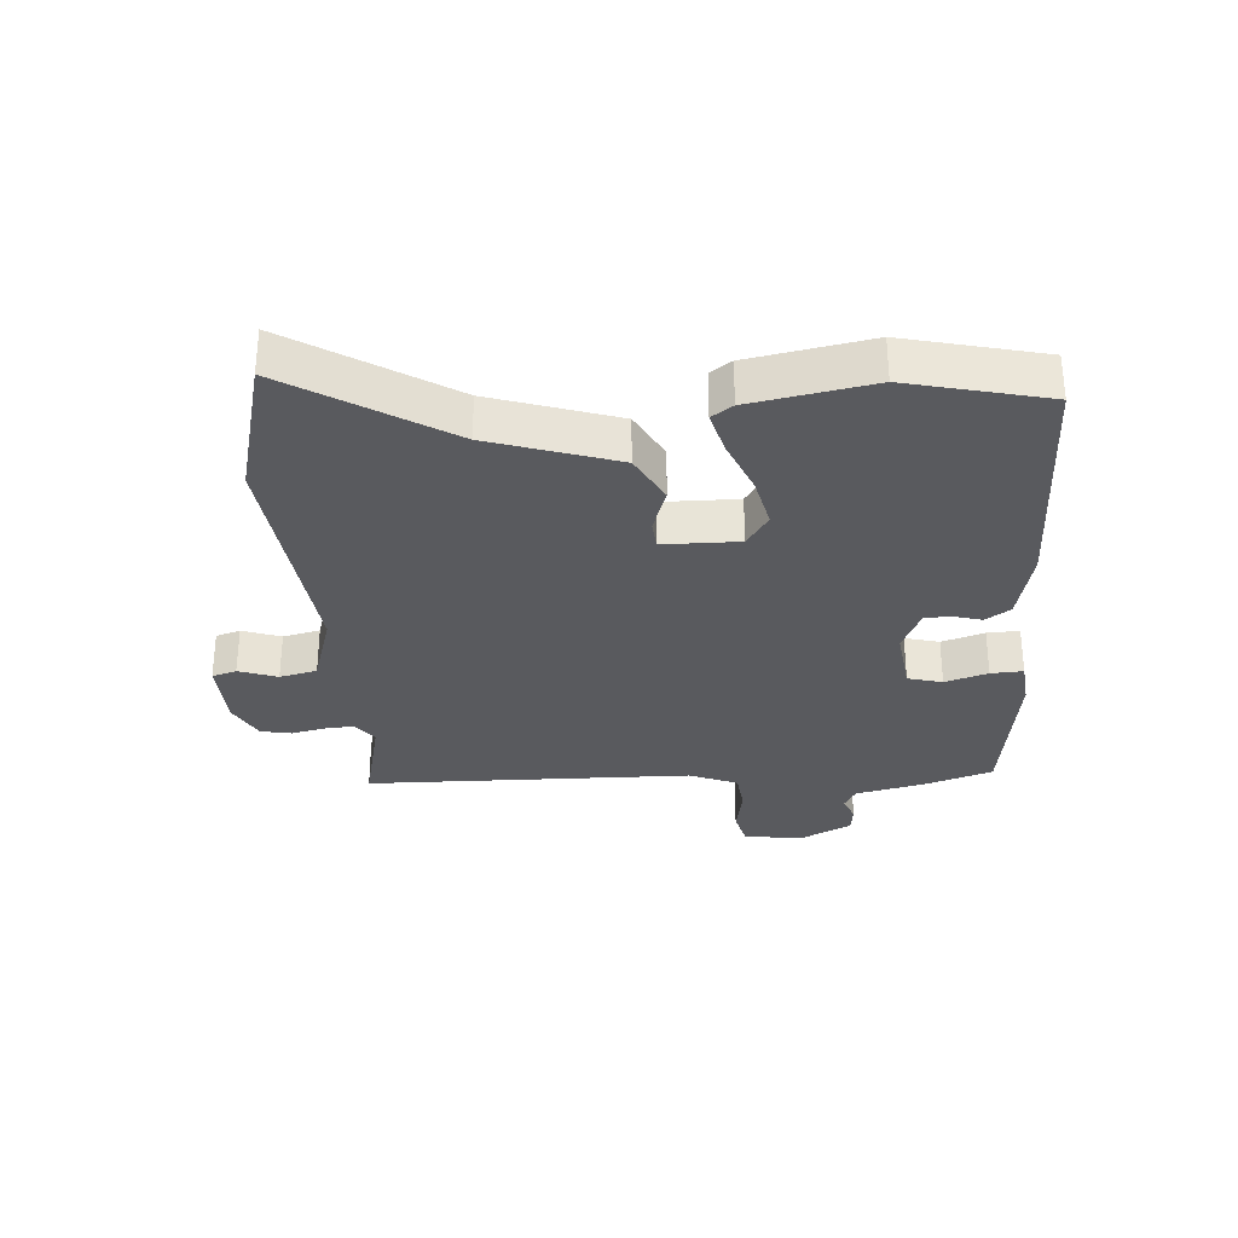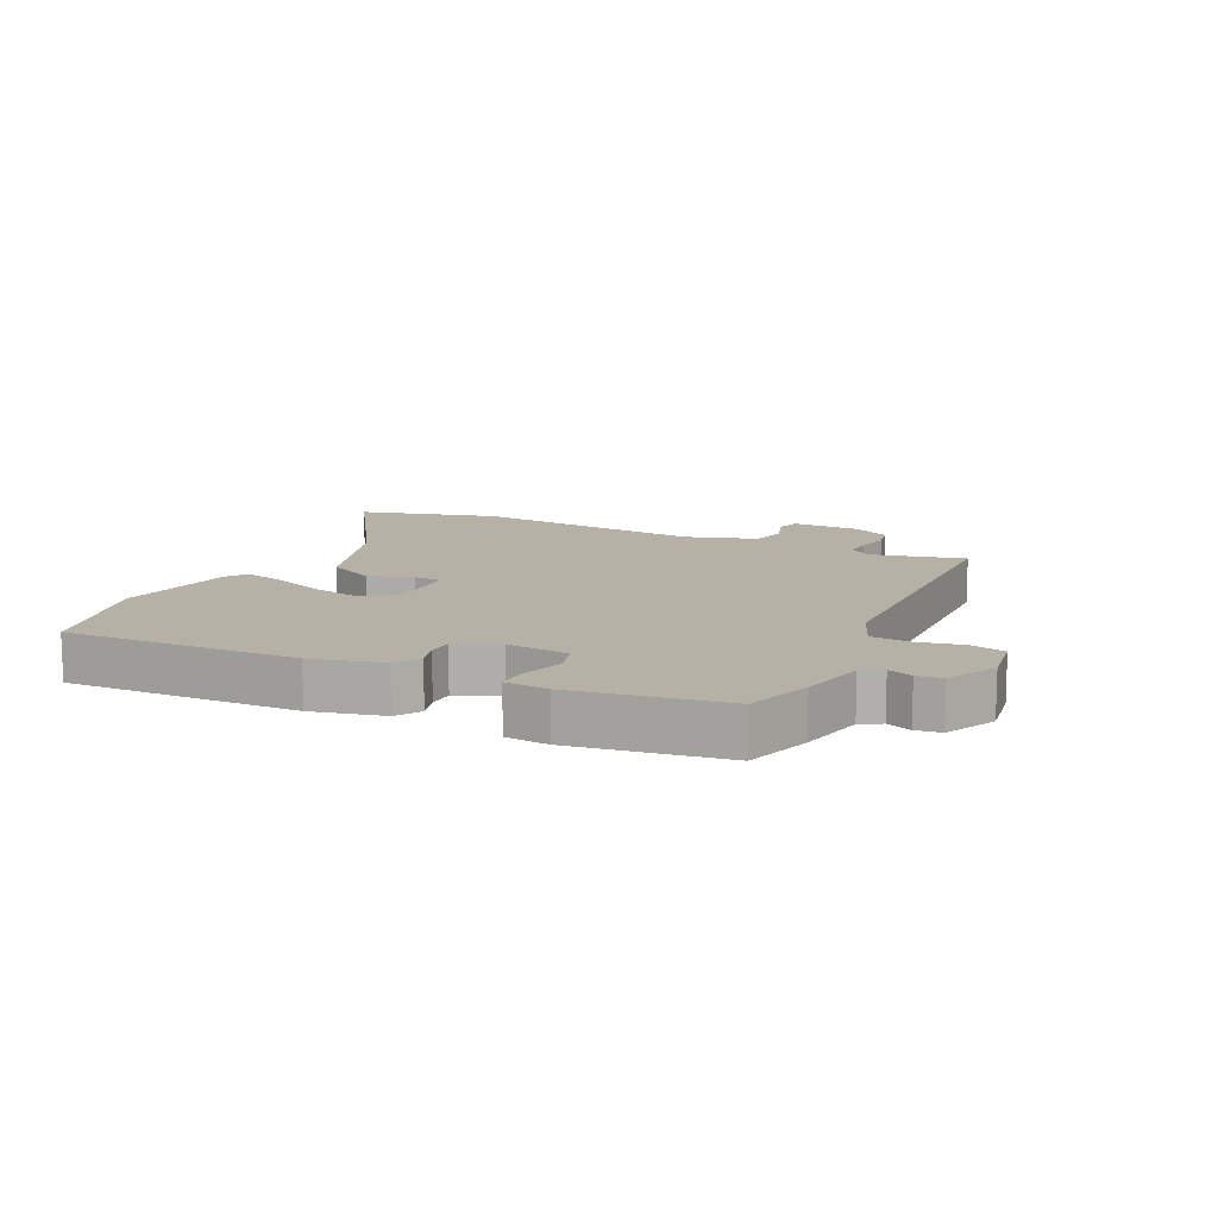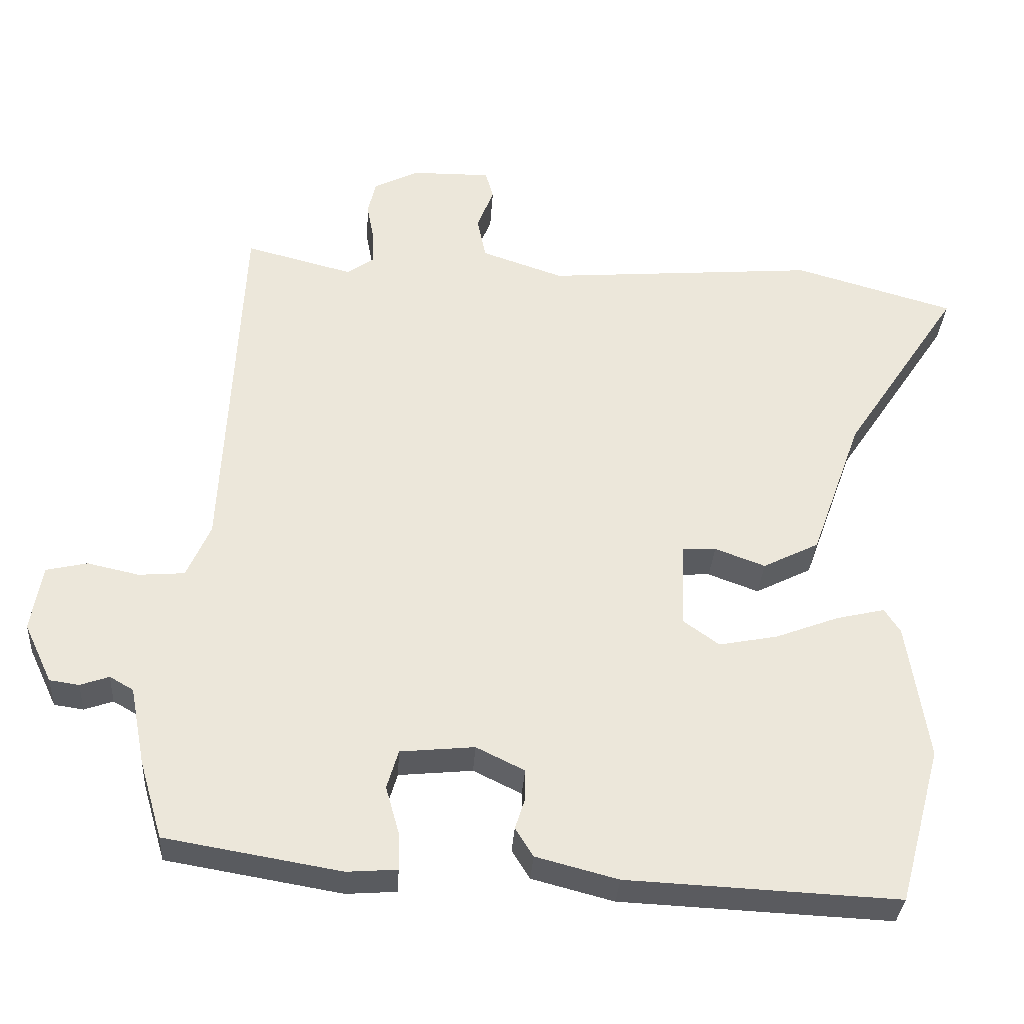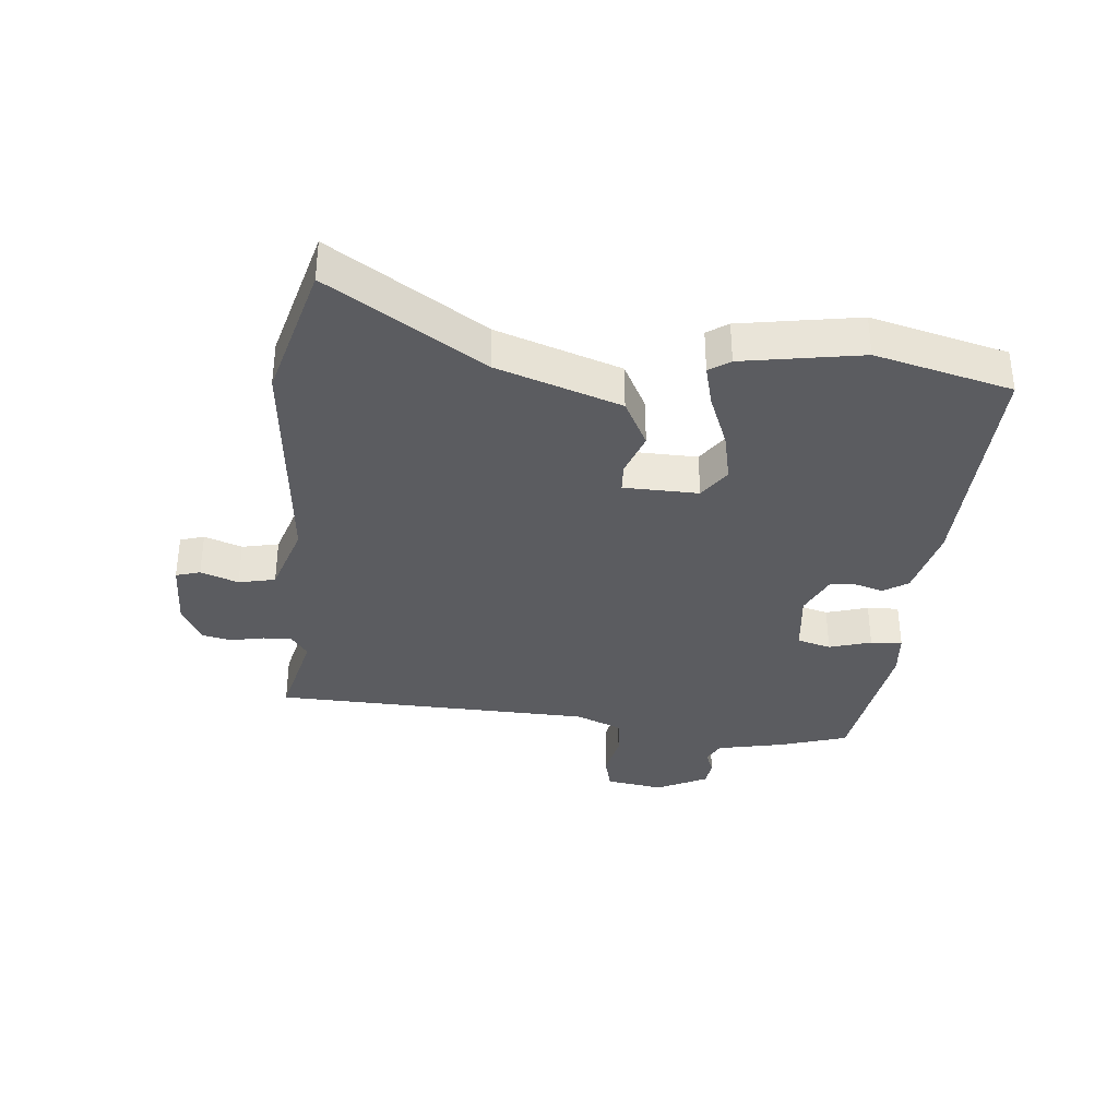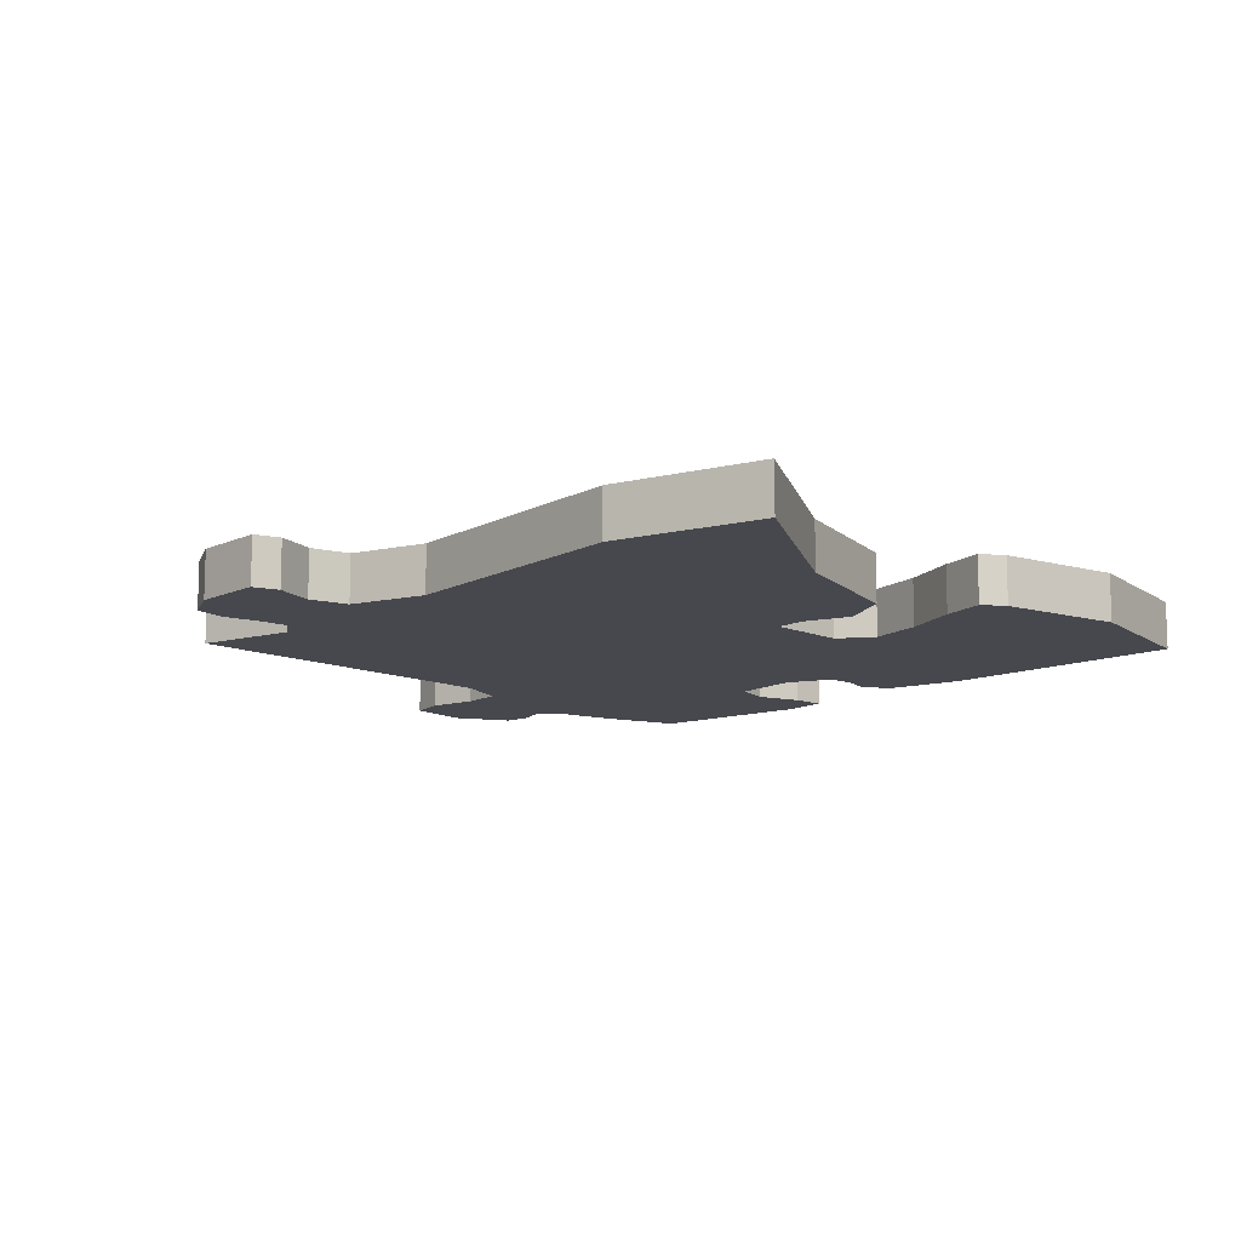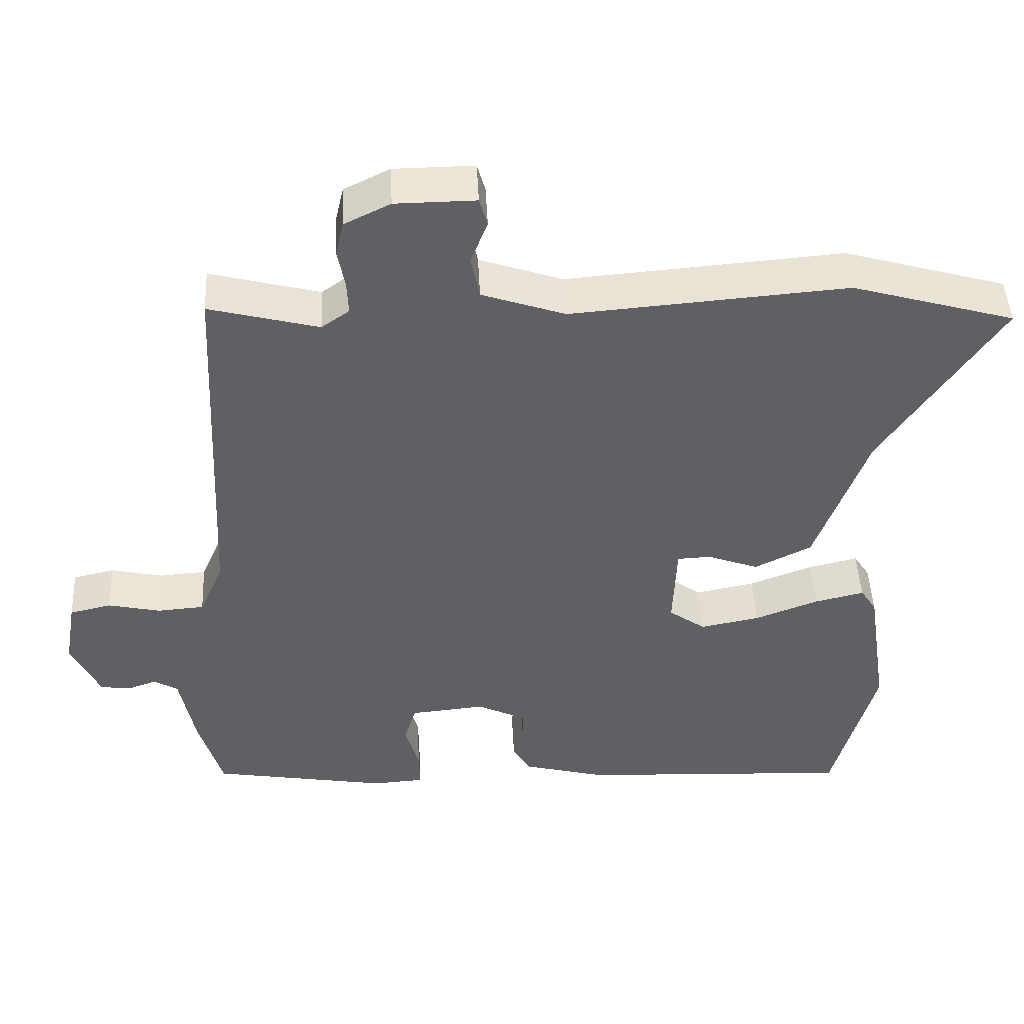
<metadata>
{"format":"obj","ext":"obj","renderer":"f3d","projection":"perspective","resolution":1024,"background":"white","views":[{"elev":-31.6,"azim":95.8,"up":"+Y"},{"elev":12.1,"azim":-153.1,"up":"+Y"},{"elev":-33.1,"azim":-3.6,"up":"+Z"},{"elev":-35.2,"azim":85.5,"up":"+Y"},{"elev":-11.7,"azim":47.2,"up":"+Y"},{"elev":46.6,"azim":-2.8,"up":"+Z"}]}
</metadata>
<code>
v -0.491 0.07 -0.471
v -0.523 0.07 -0.362
v -0.544 0.07 -0.253
v -0.577 0.07 -0.234
v -0.617 0.07 -0.248
v -0.658 0.07 -0.242
v -0.697 0.07 -0.159
v -0.681 0.07 -0.067
v -0.624 0.07 -0.054
v -0.552 0.07 -0.07
v -0.488 0.07 -0.065
v -0.455 0.07 0.01
v -0.43 0.07 0.523
v -0.28 0.07 0.484
v -0.242 0.07 0.511
v -0.244 0.07 0.557
v -0.254 0.07 0.61
v -0.243 0.07 0.658
v -0.18 0.07 0.689
v -0.07 0.07 0.69
v -0.059 0.07 0.651
v -0.082 0.07 0.591
v -0.07 0.07 0.532
v 0.044 0.07 0.493
v 0.422 0.07 0.523
v 0.644 0.07 0.459
v 0.482 0.07 0.215
v 0.411 0.07 0.018
v 0.333 0.07 -0.021
v 0.263 0.07 0.005
v 0.217 0.07 0.003
v 0.212 0.07 -0.117
v 0.262 0.07 -0.153
v 0.344 0.07 -0.137
v 0.431 0.07 -0.104
v 0.499 0.07 -0.088
v 0.521 0.07 -0.122
v 0.55 0.07 -0.314
v 0.491 0.07 -0.532
v 0.114 0.07 -0.514
v 0 0.07 -0.484
v -0.025 0.07 -0.444
v -0.011 0.07 -0.4
v -0.011 0.07 -0.358
v -0.078 0.07 -0.325
v -0.181 0.07 -0.335
v -0.197 0.07 -0.389
v -0.178 0.07 -0.457
v -0.177 0.07 -0.508
v -0.247 0.07 -0.513
v -0.491 0 -0.471
v -0.523 0 -0.362
v -0.544 0 -0.253
v -0.577 0 -0.234
v -0.617 0 -0.248
v -0.658 0 -0.242
v -0.697 0 -0.159
v -0.681 0 -0.067
v -0.624 0 -0.054
v -0.552 0 -0.07
v -0.488 0 -0.065
v -0.455 0 0.01
v -0.43 0 0.523
v -0.28 0 0.484
v -0.242 0 0.511
v -0.244 0 0.557
v -0.254 0 0.61
v -0.243 0 0.658
v -0.18 0 0.689
v -0.07 0 0.69
v -0.059 0 0.651
v -0.082 0 0.591
v -0.07 0 0.532
v 0.044 0 0.493
v 0.422 0 0.523
v 0.644 0 0.459
v 0.482 0 0.215
v 0.411 0 0.018
v 0.333 0 -0.021
v 0.263 0 0.005
v 0.217 0 0.003
v 0.212 0 -0.117
v 0.262 0 -0.153
v 0.344 0 -0.137
v 0.431 0 -0.104
v 0.499 0 -0.088
v 0.521 0 -0.122
v 0.55 0 -0.314
v 0.491 0 -0.532
v 0.114 0 -0.514
v 0 0 -0.484
v -0.025 0 -0.444
v -0.011 0 -0.4
v -0.011 0 -0.358
v -0.078 0 -0.325
v -0.181 0 -0.335
v -0.197 0 -0.389
v -0.178 0 -0.457
v -0.177 0 -0.508
v -0.247 0 -0.513
f 47 48 49 50
f 46 47 50 1
f 40 41 42 43
f 40 43 44
f 39 40 44
f 38 39 44 45
f 34 35 36 37
f 33 34 37 38
f 27 28 29 30
f 27 30 31
f 24 25 26 27
f 23 24 27 31
f 19 20 21 22
f 19 22 23
f 16 17 18 19
f 15 16 19 23
f 14 15 23 31
f 12 13 14 31
f 7 8 9 10
f 7 10 11
f 4 5 6 7
f 3 4 7 11
f 46 1 2 3
f 45 46 3 11
f 33 38 45 11
f 11 12 31 32
f 11 32 33
f 100 99 98 97
f 51 100 97 96
f 93 92 91 90
f 94 93 90
f 94 90 89
f 95 94 89 88
f 87 86 85 84
f 88 87 84 83
f 80 79 78 77
f 81 80 77
f 77 76 75 74
f 81 77 74 73
f 72 71 70 69
f 73 72 69
f 69 68 67 66
f 73 69 66 65
f 81 73 65 64
f 81 64 63 62
f 60 59 58 57
f 61 60 57
f 57 56 55 54
f 61 57 54 53
f 53 52 51 96
f 61 53 96 95
f 61 95 88 83
f 82 81 62 61
f 83 82 61
f 1 51 52 2
f 2 52 53 3
f 3 53 54 4
f 4 54 55 5
f 5 55 56 6
f 6 56 57 7
f 7 57 58 8
f 8 58 59 9
f 9 59 60 10
f 10 60 61 11
f 11 61 62 12
f 12 62 63 13
f 13 63 64 14
f 14 64 65 15
f 15 65 66 16
f 16 66 67 17
f 17 67 68 18
f 18 68 69 19
f 19 69 70 20
f 20 70 71 21
f 21 71 72 22
f 22 72 73 23
f 23 73 74 24
f 24 74 75 25
f 25 75 76 26
f 26 76 77 27
f 27 77 78 28
f 28 78 79 29
f 29 79 80 30
f 30 80 81 31
f 31 81 82 32
f 32 82 83 33
f 33 83 84 34
f 34 84 85 35
f 35 85 86 36
f 36 86 87 37
f 37 87 88 38
f 38 88 89 39
f 39 89 90 40
f 40 90 91 41
f 41 91 92 42
f 42 92 93 43
f 43 93 94 44
f 44 94 95 45
f 45 95 96 46
f 46 96 97 47
f 47 97 98 48
f 48 98 99 49
f 49 99 100 50
f 50 100 51 1

</code>
